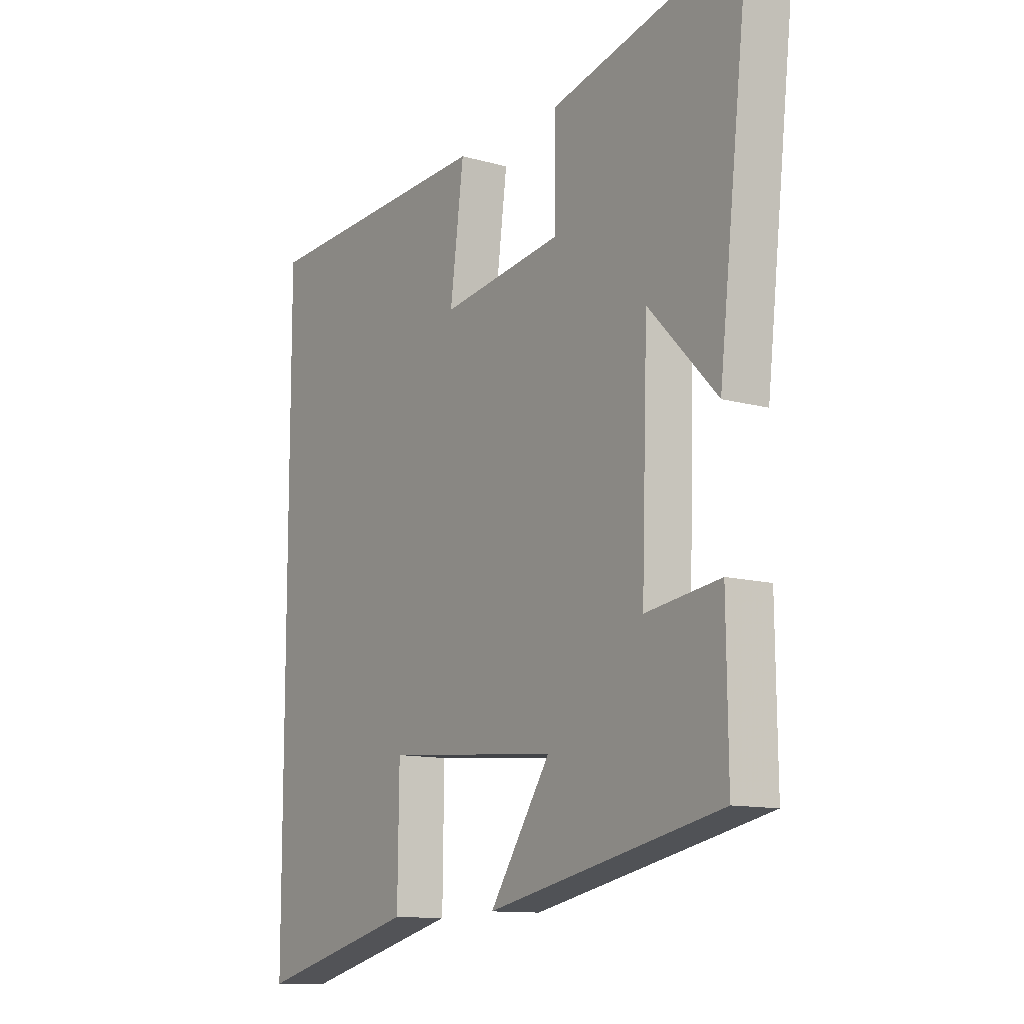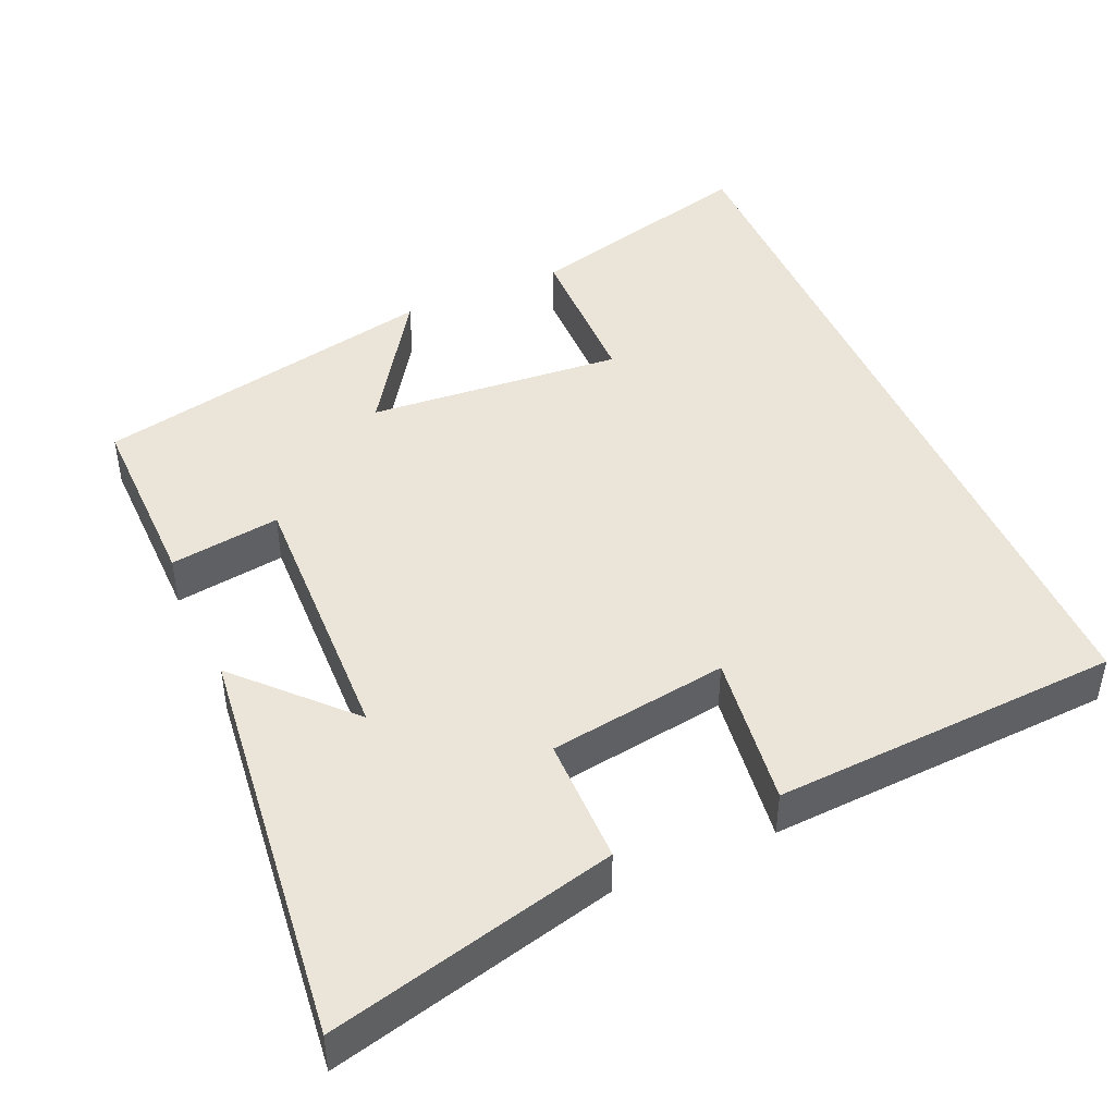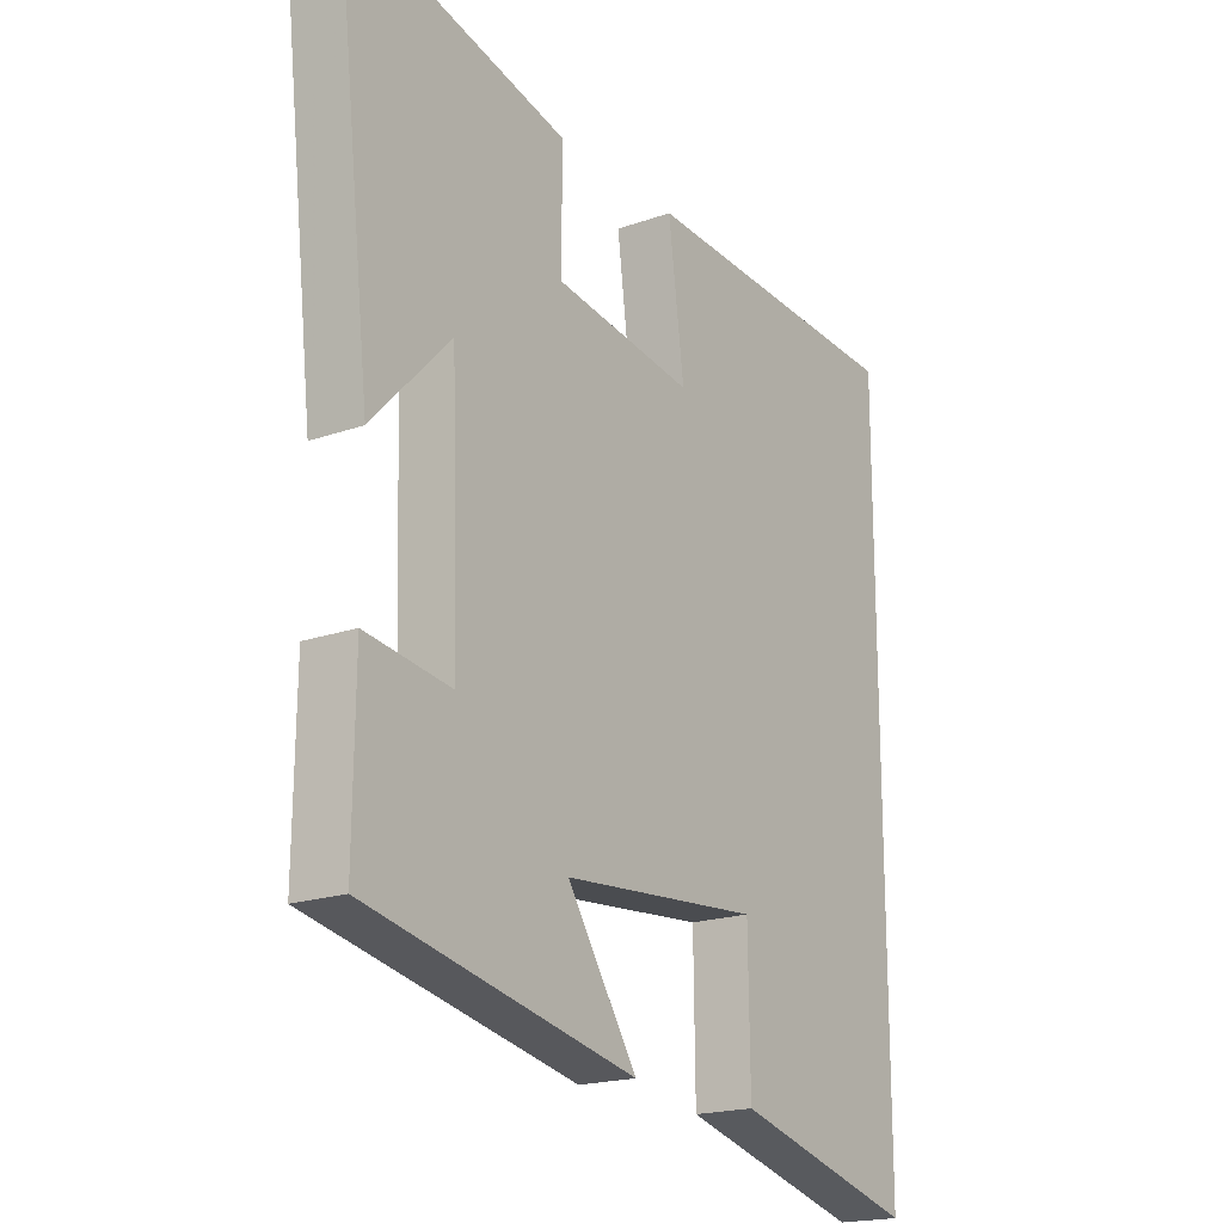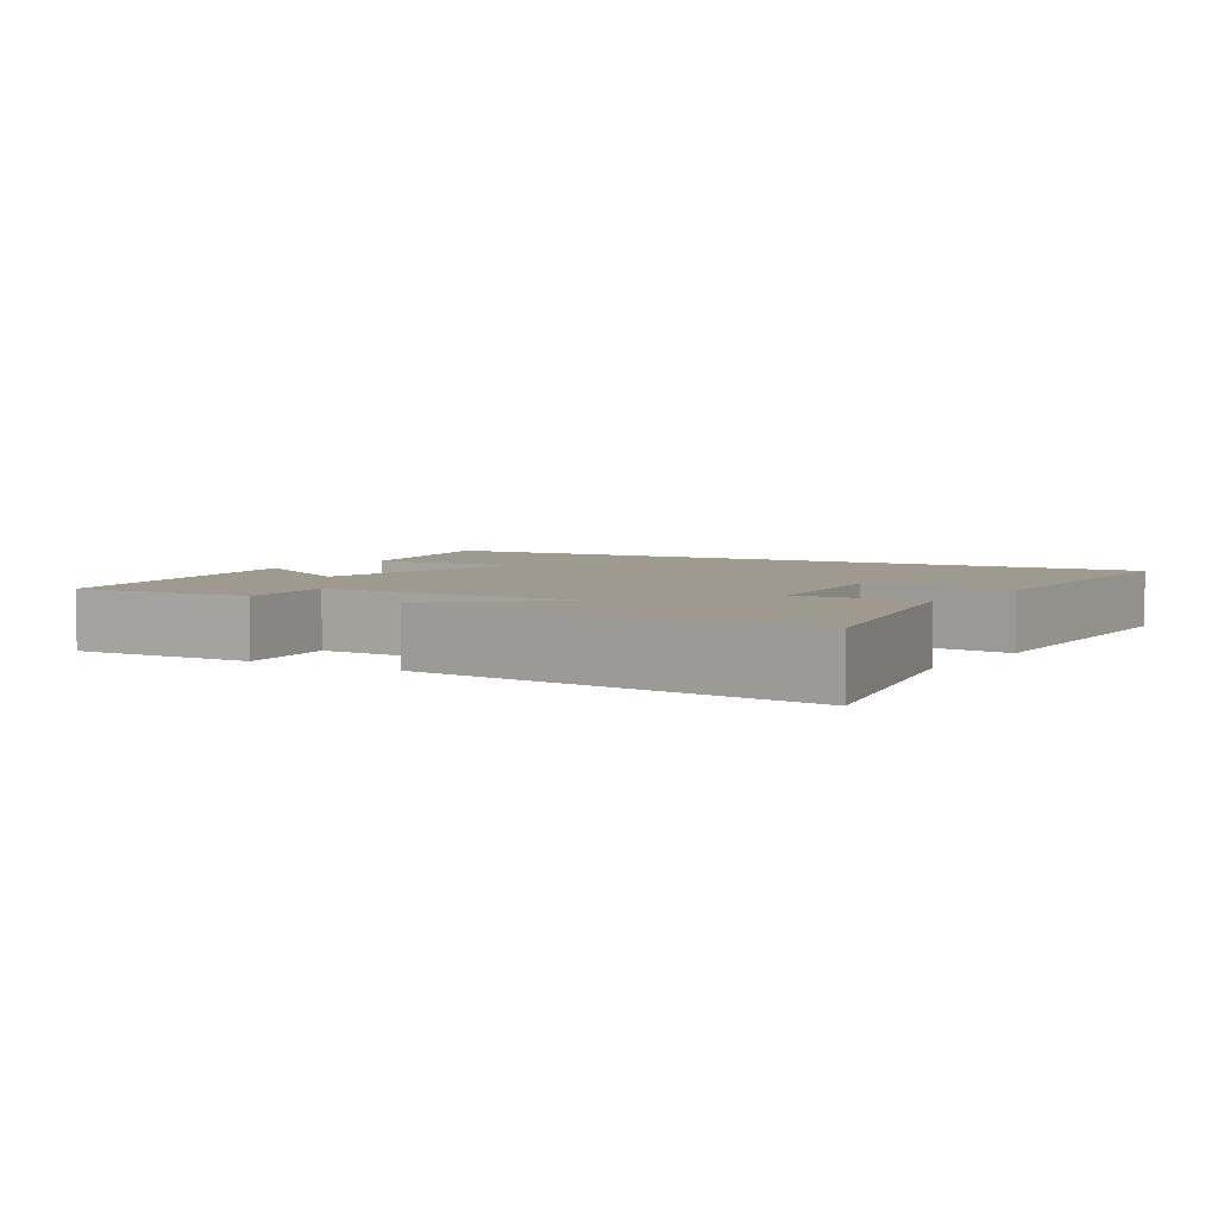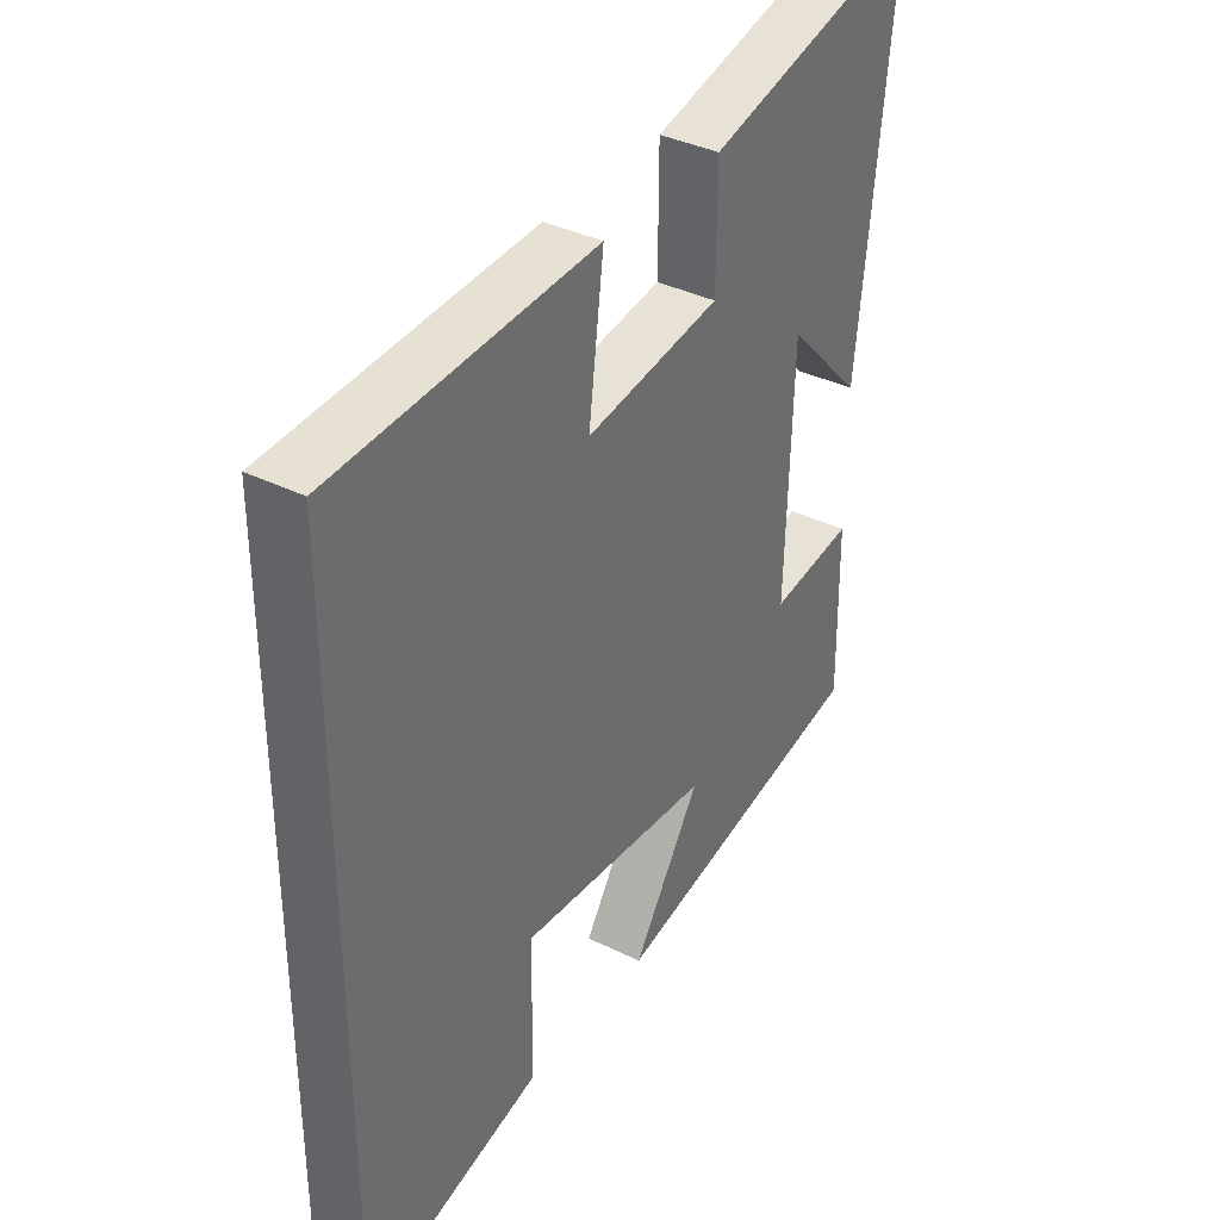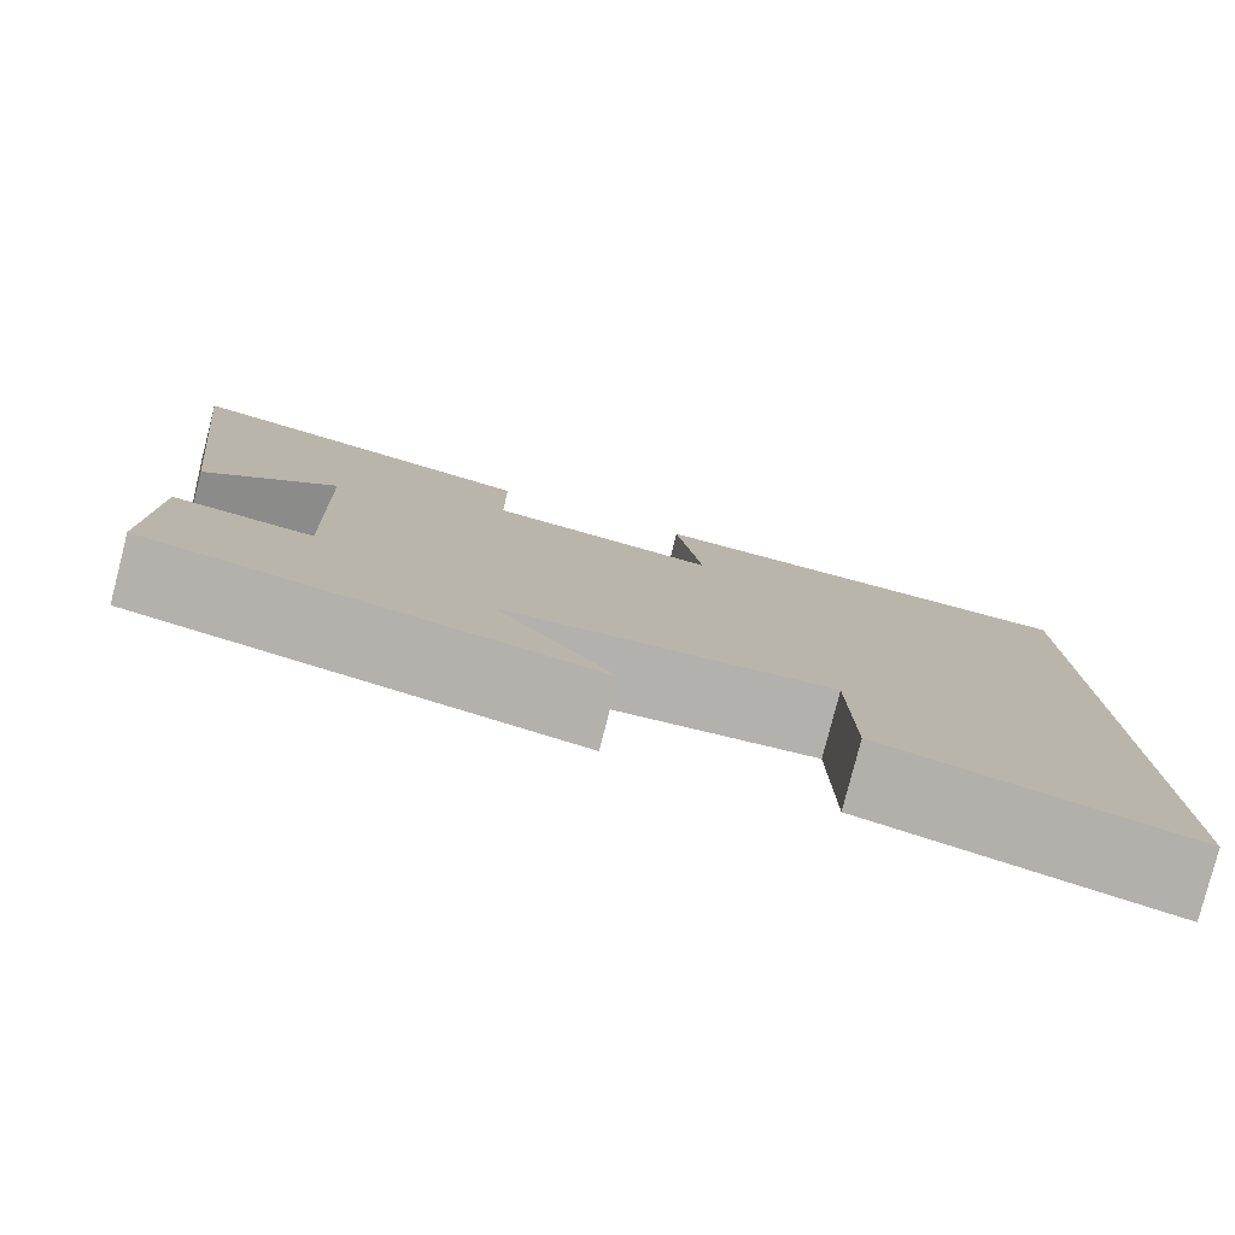
<metadata>
{"format":"obj","ext":"obj","renderer":"f3d","projection":"perspective","resolution":1024,"background":"white","views":[{"elev":-11.7,"azim":-124.1,"up":"+Z"},{"elev":45.2,"azim":-23.7,"up":"+Y"},{"elev":-19.1,"azim":-56.1,"up":"+Z"},{"elev":3.9,"azim":-57.5,"up":"+Y"},{"elev":36.7,"azim":122.6,"up":"+Z"},{"elev":-80.0,"azim":-14.4,"up":"+Z"}]}
</metadata>
<code>
v -0.562 0.07 0.596
v -0.179 0.07 0.5
v -0.178 0.07 0.329
v 0.062 0.07 0.293
v 0.035 0.07 0.5
v 0.5 0.07 0.474
v 0.5 0.07 -0.583
v 0.185 0.07 -0.5
v 0.182 0.07 -0.289
v -0.16 0.07 -0.317
v -0.039 0.07 -0.5
v -0.503 0.07 -0.402
v -0.5 0.07 -0.151
v -0.352 0.07 -0.172
v -0.364 0.07 0.194
v -0.5 0.07 0.051
v -0.562 0 0.596
v -0.179 0 0.5
v -0.178 0 0.329
v 0.062 0 0.293
v 0.035 0 0.5
v 0.5 0 0.474
v 0.5 0 -0.583
v 0.185 0 -0.5
v 0.182 0 -0.289
v -0.16 0 -0.317
v -0.039 0 -0.5
v -0.503 0 -0.402
v -0.5 0 -0.151
v -0.352 0 -0.172
v -0.364 0 0.194
v -0.5 0 0.051
f 15 16 1 2
f 14 15 2 3
f 11 12 13 14
f 10 11 14
f 9 10 14 3
f 6 7 8 9
f 4 5 6 9
f 3 4 9
f 18 17 32 31
f 19 18 31 30
f 30 29 28 27
f 30 27 26
f 19 30 26 25
f 25 24 23 22
f 25 22 21 20
f 25 20 19
f 1 17 18 2
f 2 18 19 3
f 3 19 20 4
f 4 20 21 5
f 5 21 22 6
f 6 22 23 7
f 7 23 24 8
f 8 24 25 9
f 9 25 26 10
f 10 26 27 11
f 11 27 28 12
f 12 28 29 13
f 13 29 30 14
f 14 30 31 15
f 15 31 32 16
f 16 32 17 1

</code>
